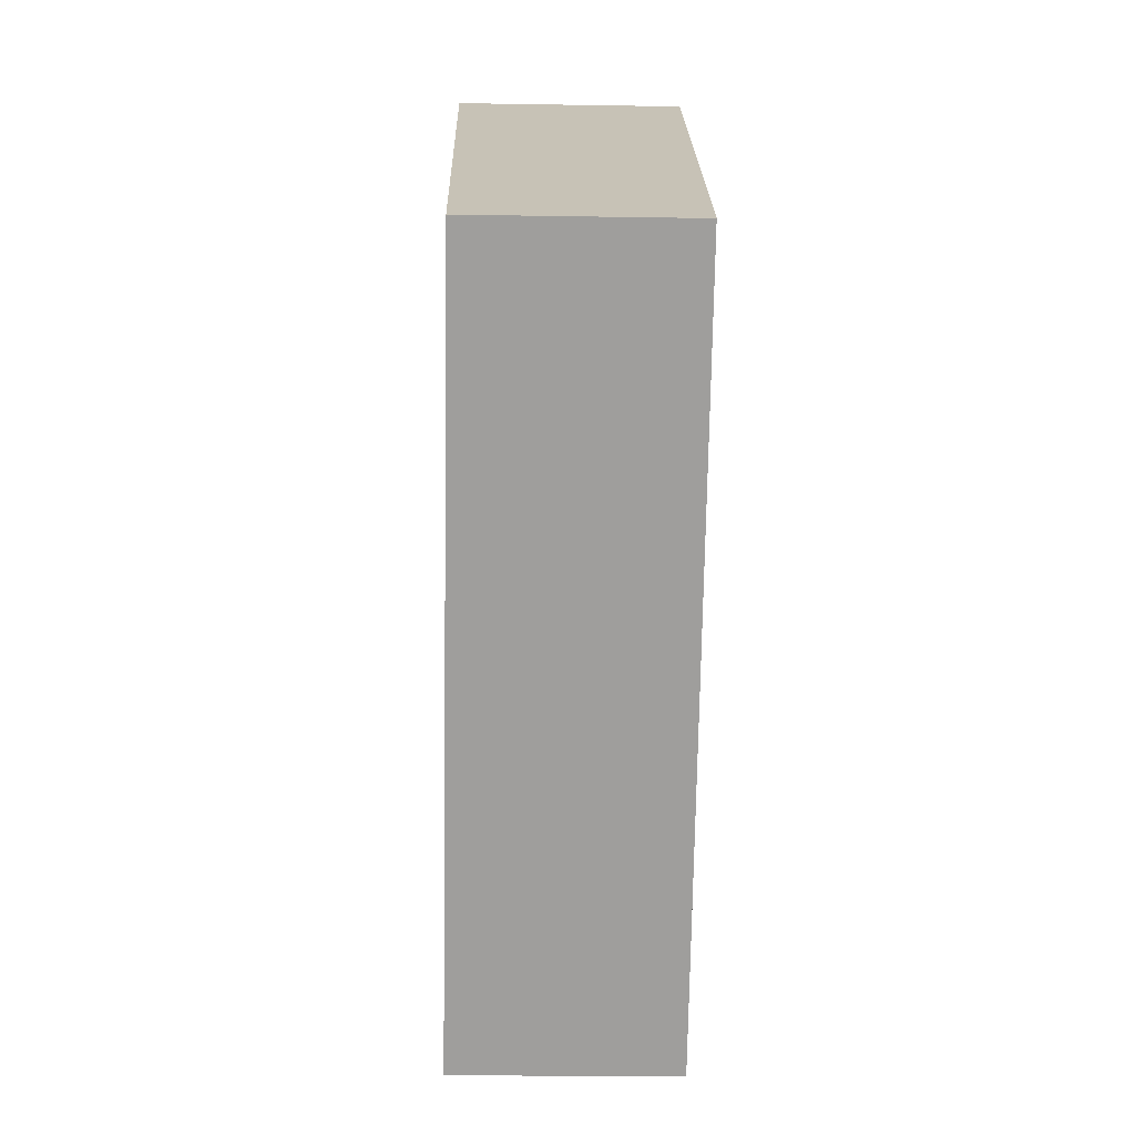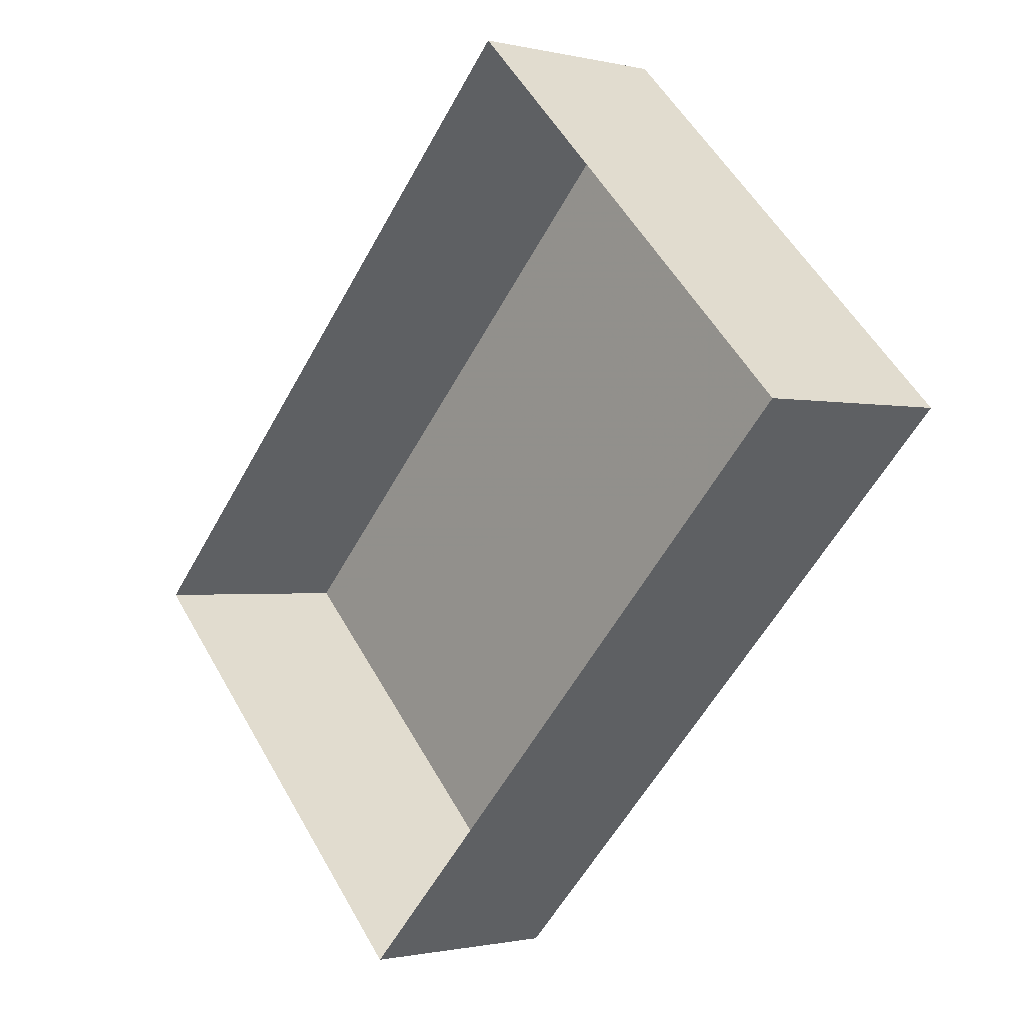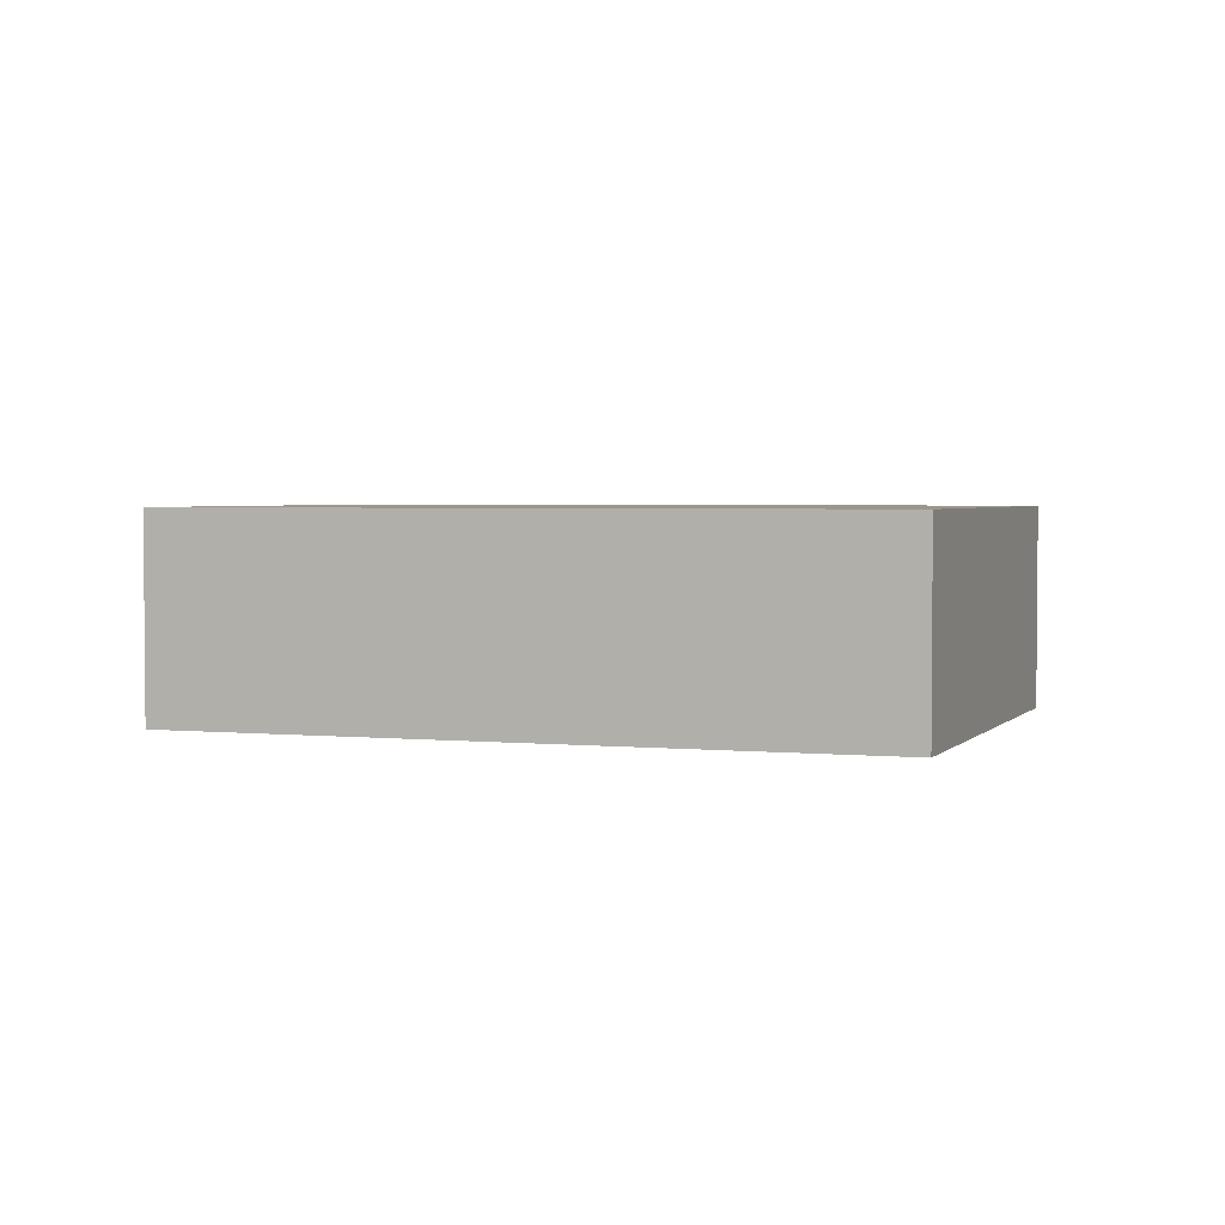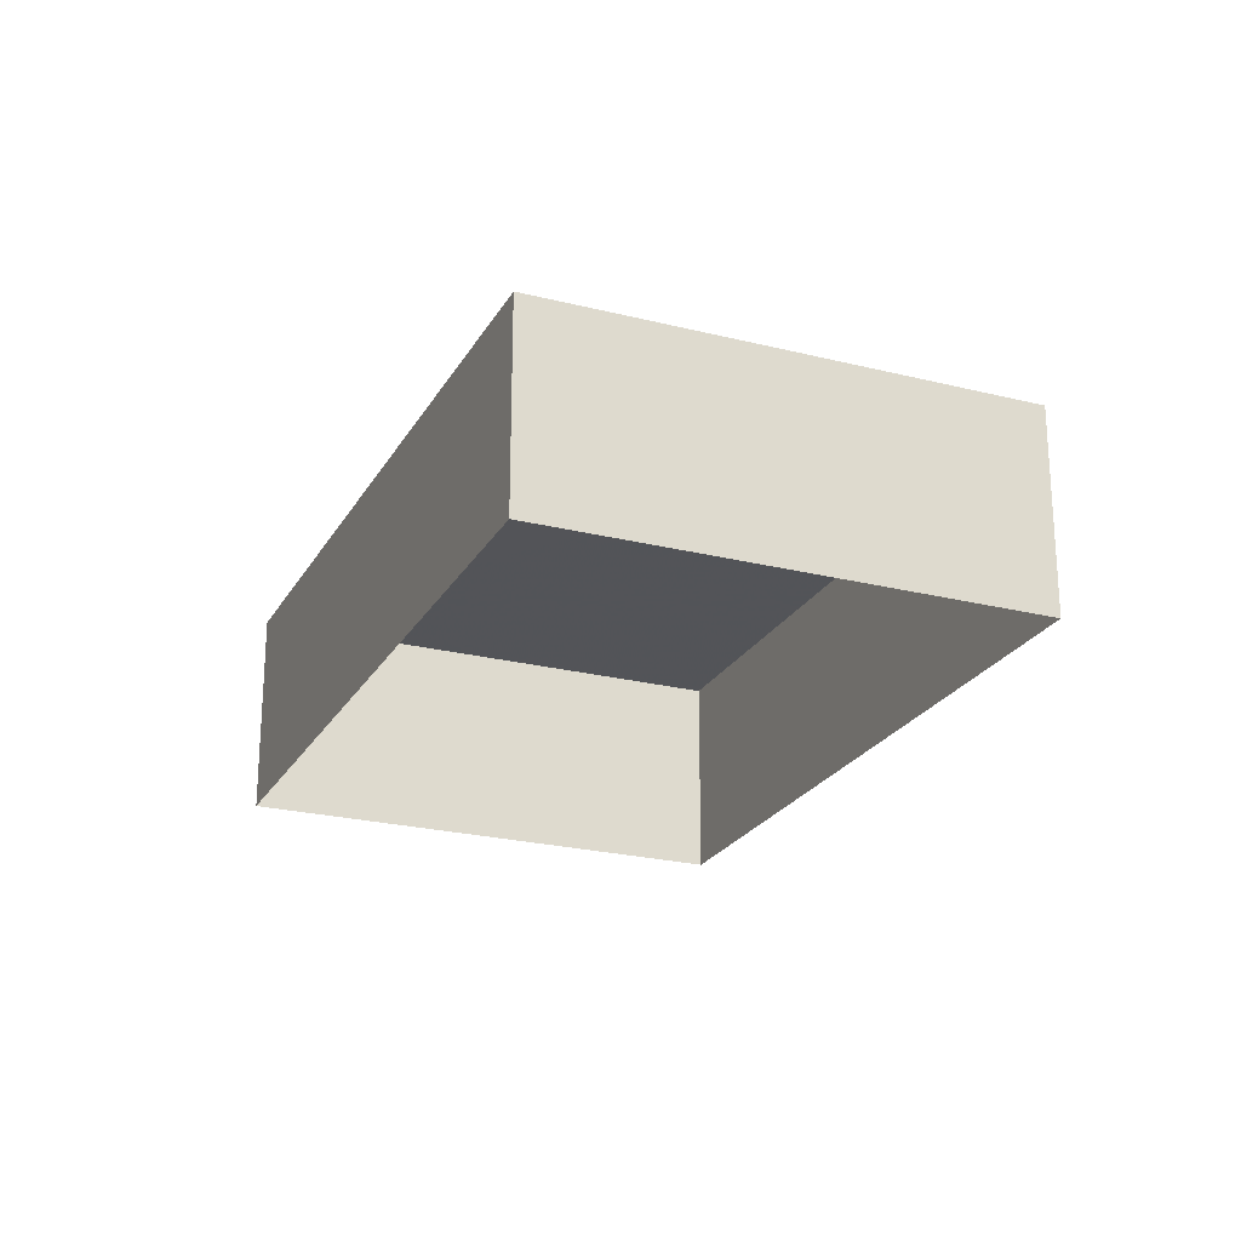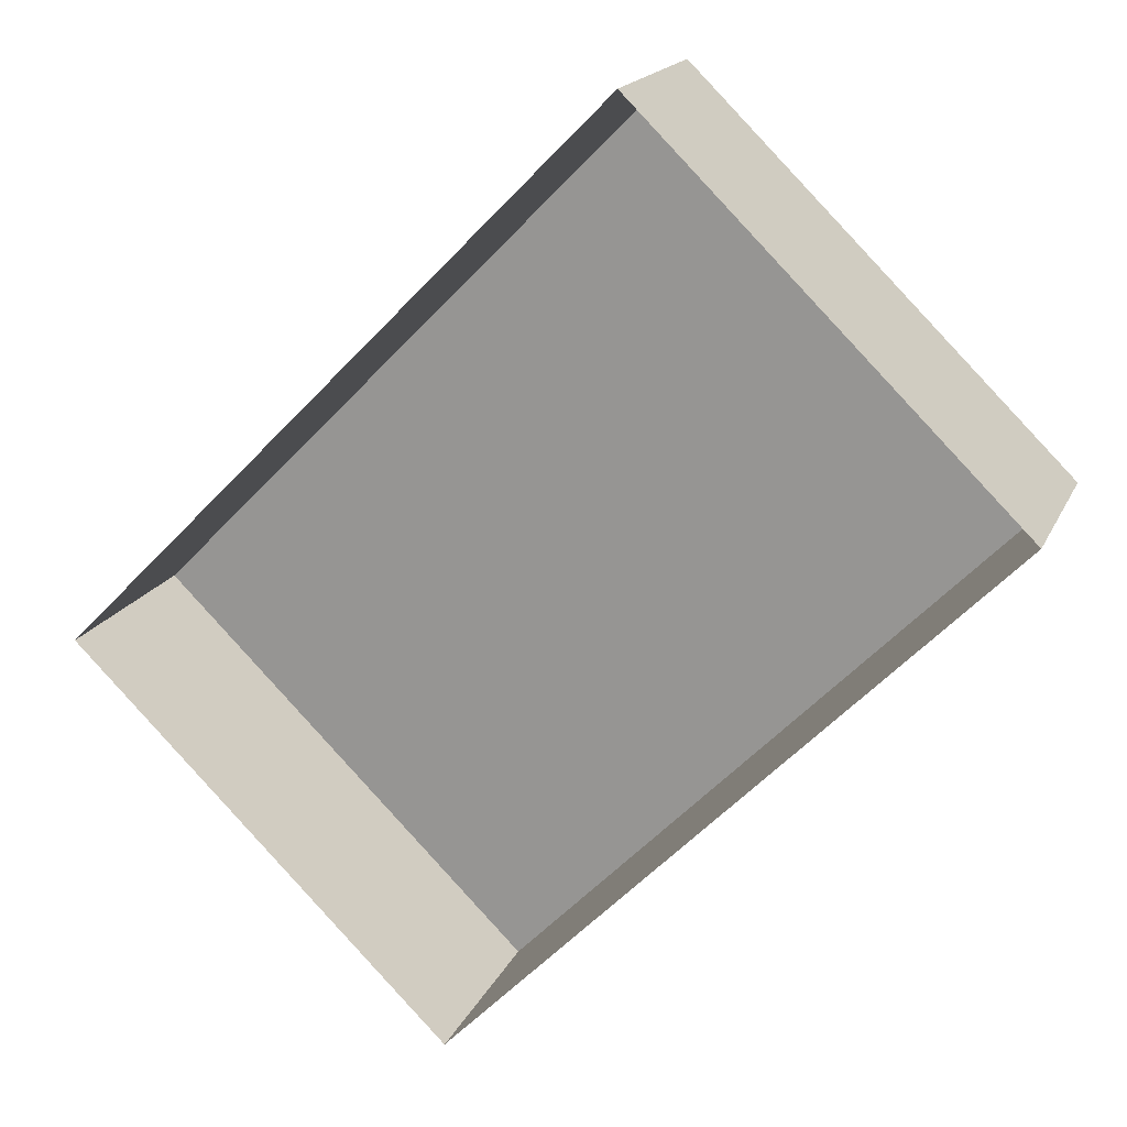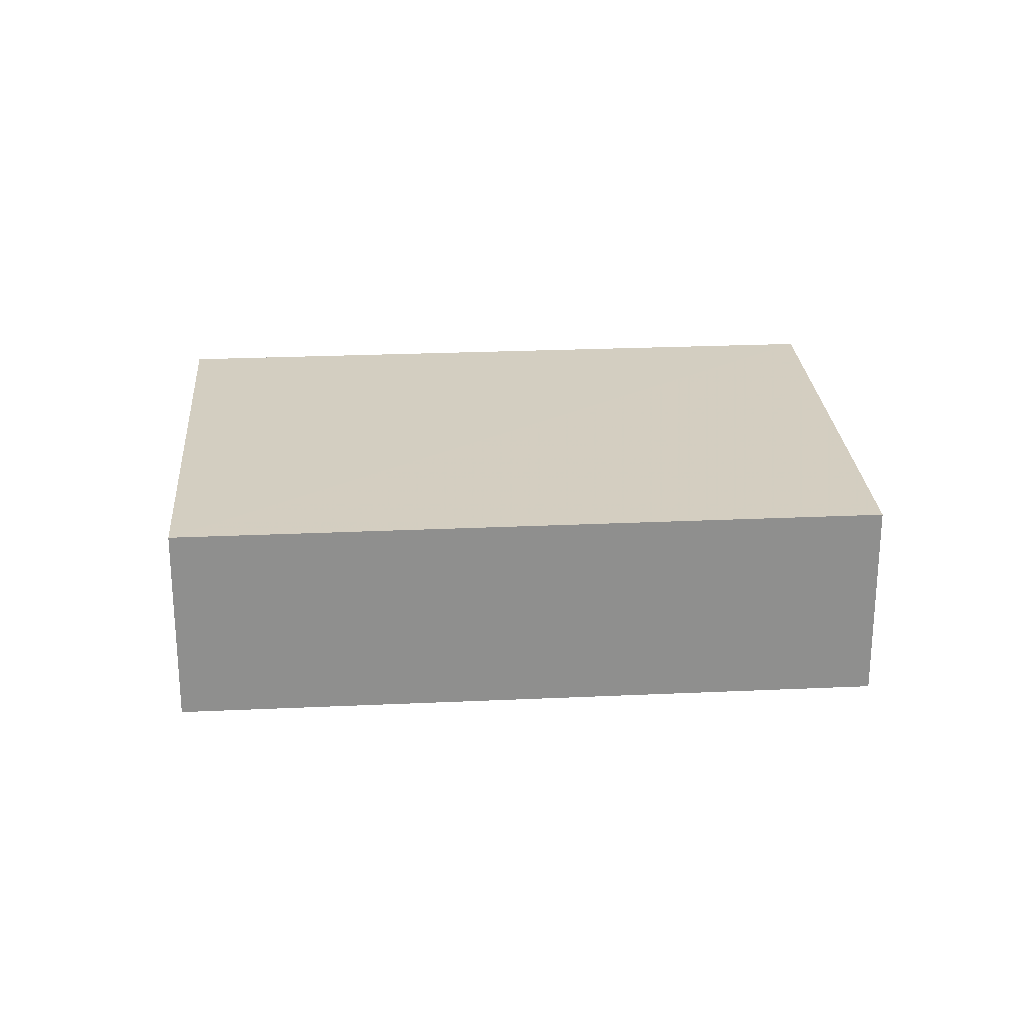
<metadata>
{"format":"obj","ext":"obj","renderer":"f3d","projection":"perspective","resolution":1024,"background":"white","views":[{"elev":-25.6,"azim":-91.4,"up":"+Y"},{"elev":-1.2,"azim":-131.6,"up":"+Y"},{"elev":2.8,"azim":154.1,"up":"+Z"},{"elev":-23.4,"azim":21.8,"up":"+Z"},{"elev":17.3,"azim":-161.9,"up":"+Y"},{"elev":25.3,"azim":130.5,"up":"+Z"}]}
</metadata>
<code>
v -2.239e+05 -1.281e+05 15.81
v -2.239e+05 -1.281e+05 15.81
v -2.239e+05 -1.281e+05 15.81
v -2.239e+05 -1.281e+05 15.81
v -2.239e+05 -1.281e+05 18.08
v -2.239e+05 -1.281e+05 18.08
v -2.239e+05 -1.281e+05 18.08
v -2.239e+05 -1.281e+05 18.08
f 1 2 3
f 4 1 3
f 5 6 7
f 8 5 7
f 5 2 1
f 5 8 2
f 6 4 3
f 7 6 3
f 5 1 4
f 6 5 4
f 7 3 2
f 8 7 2

</code>
